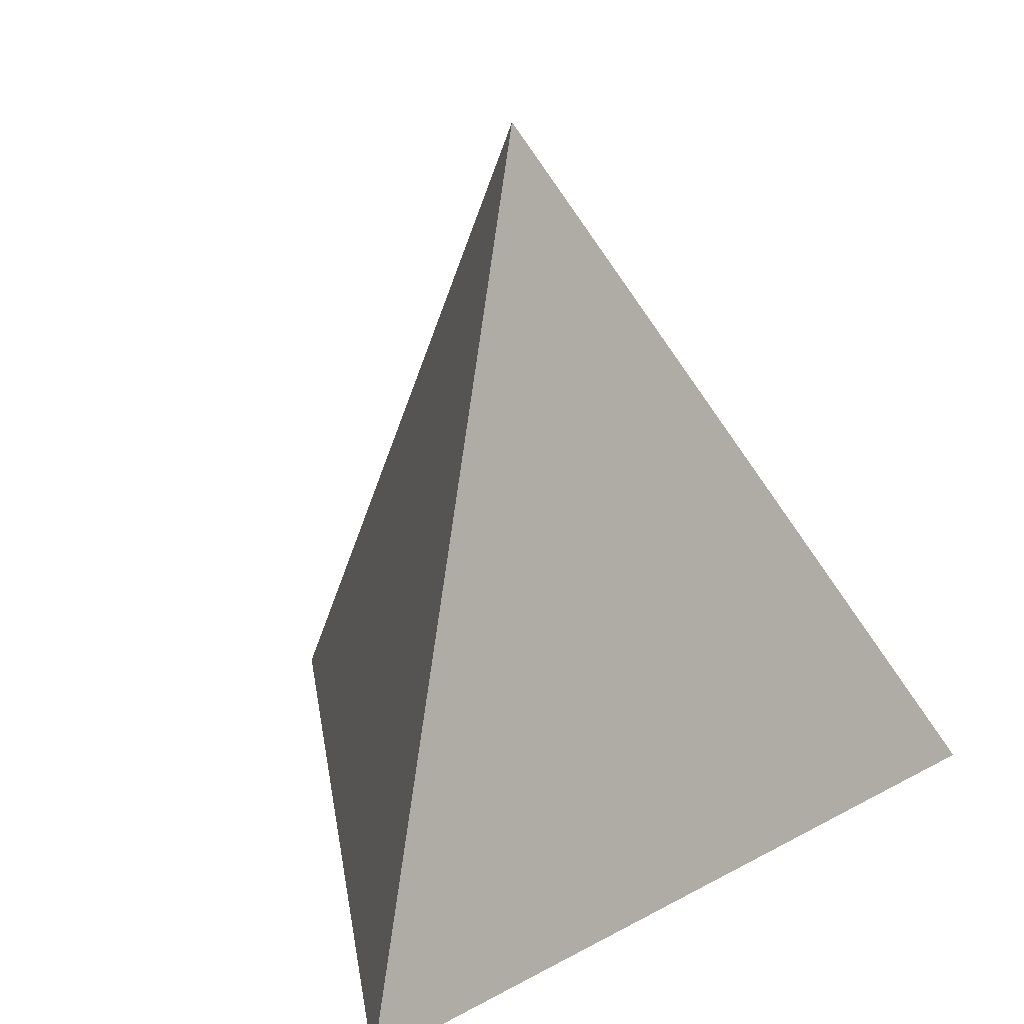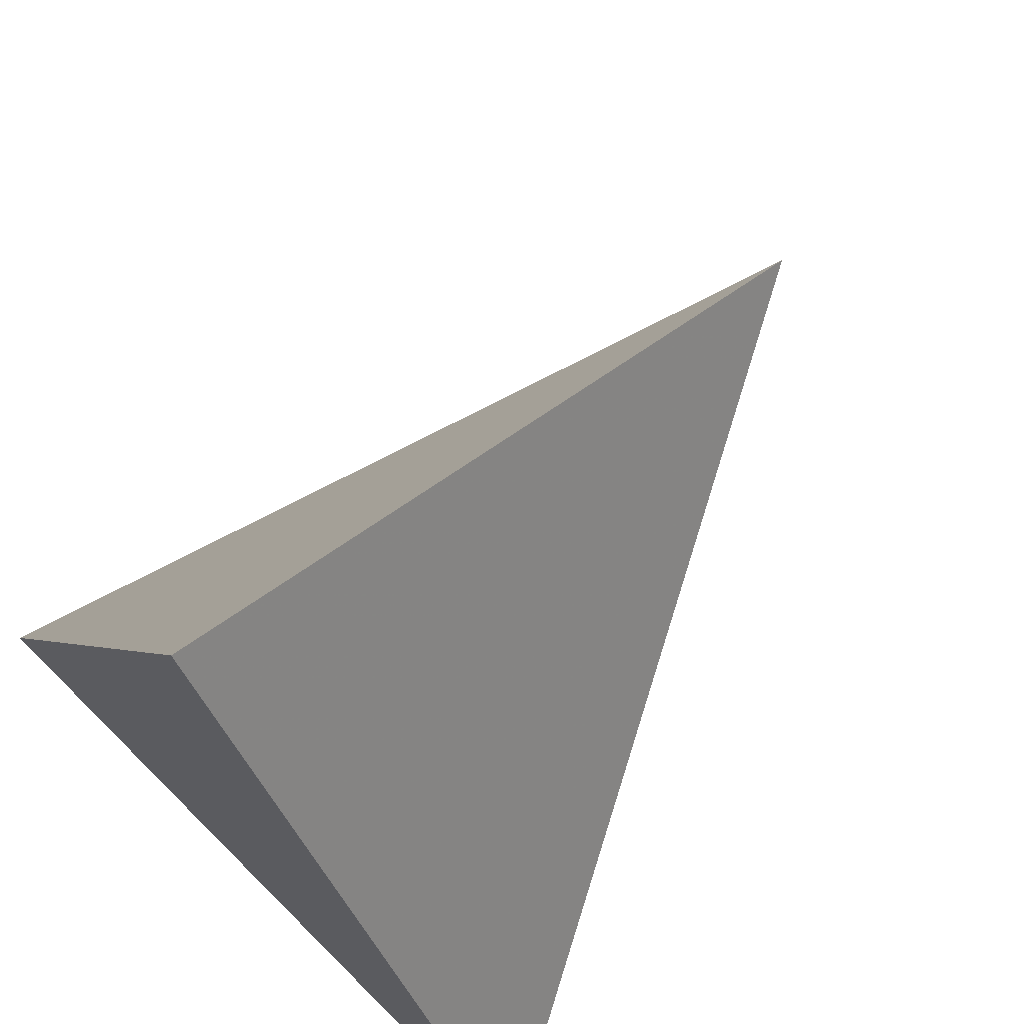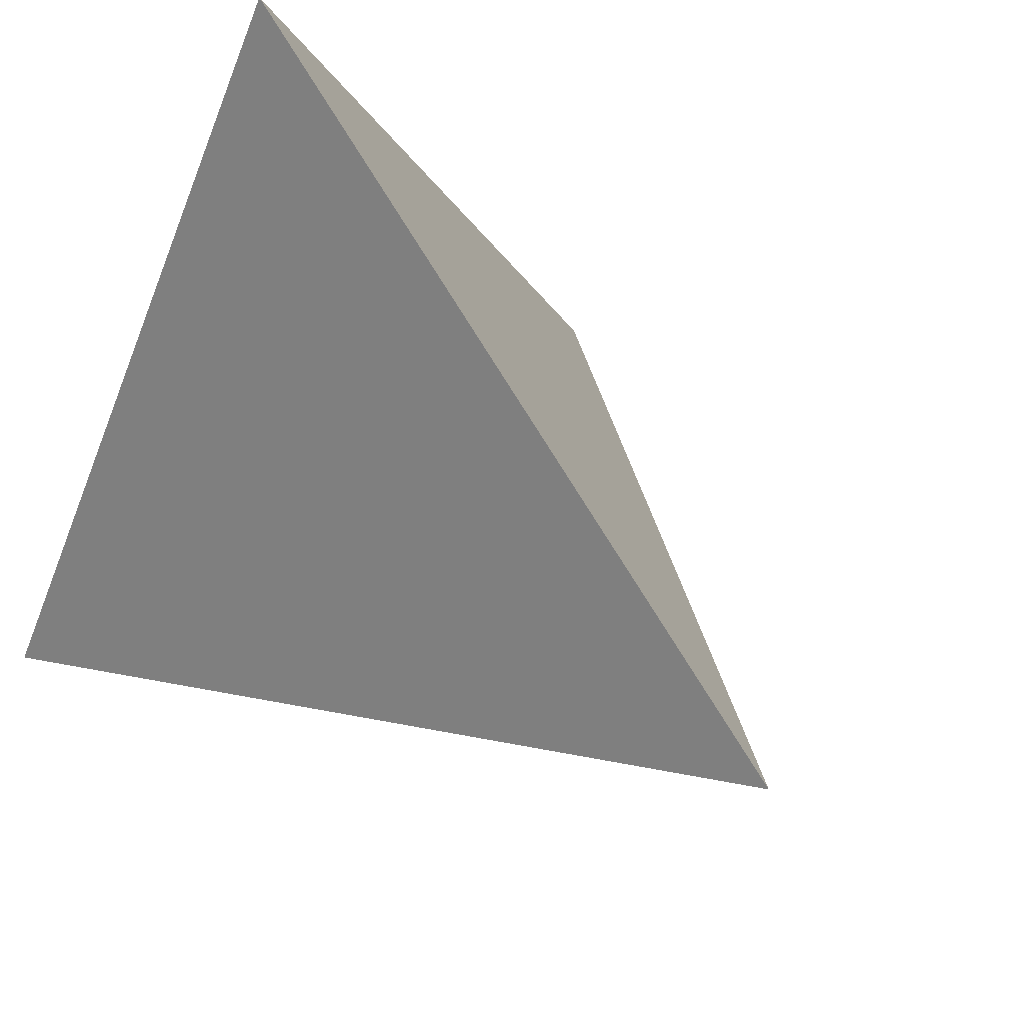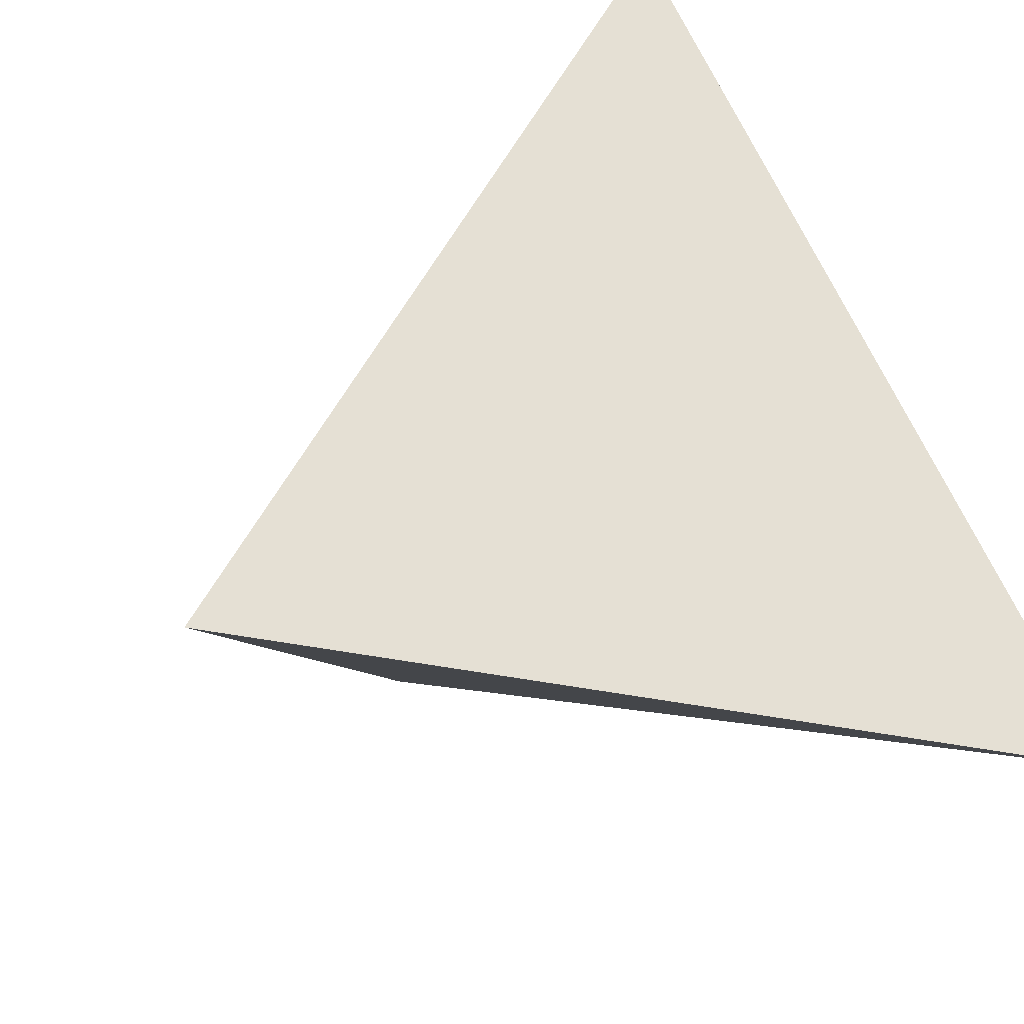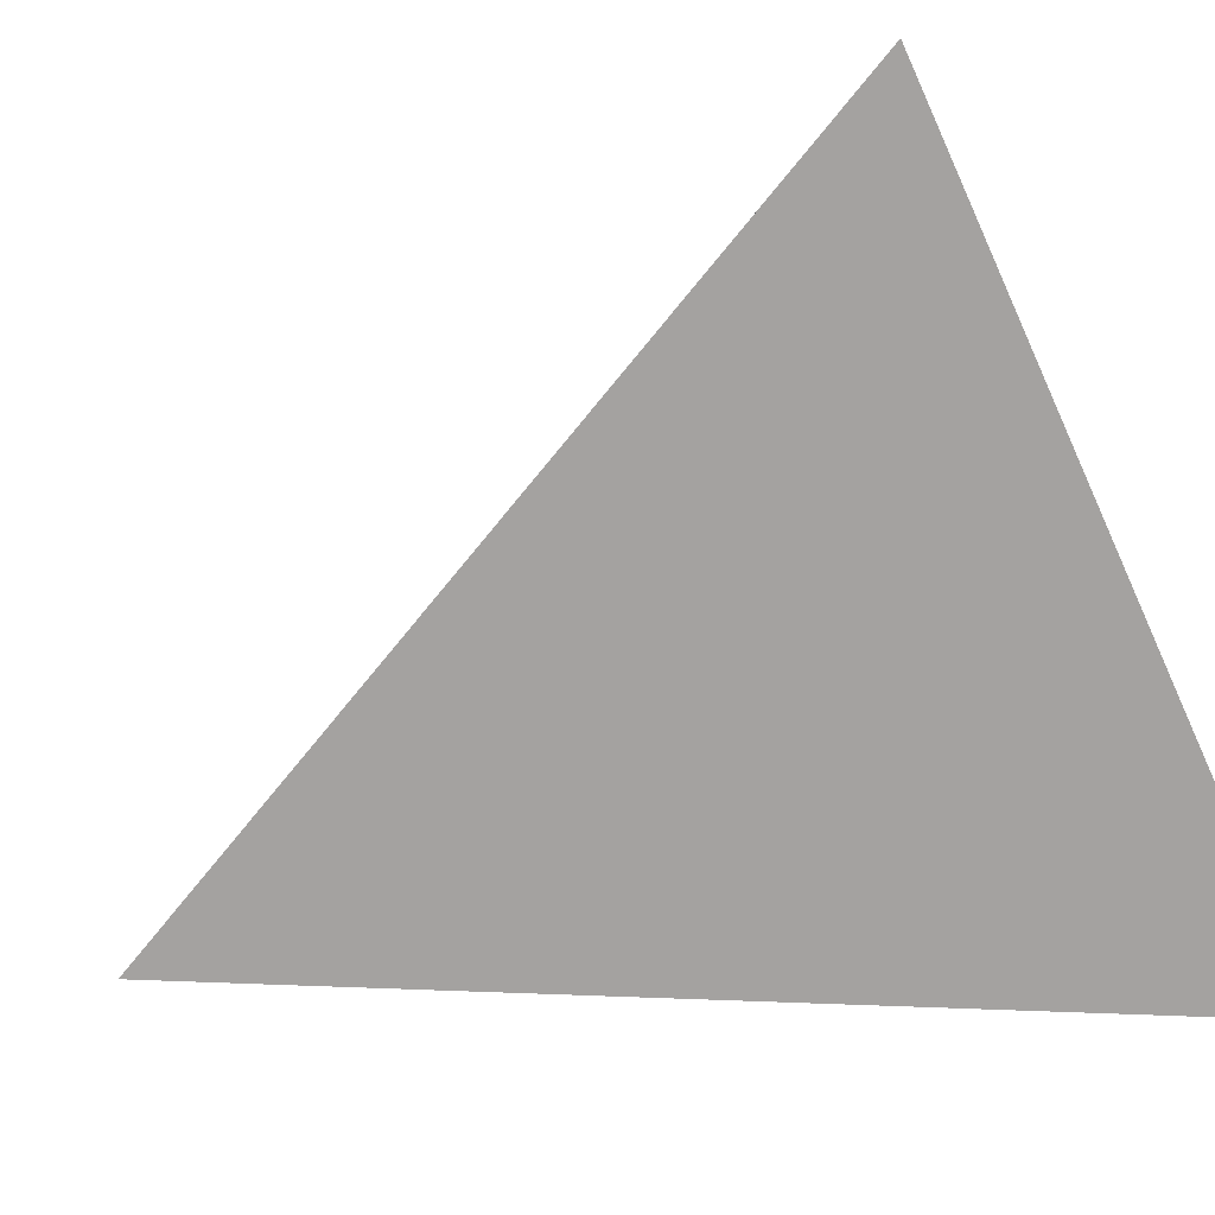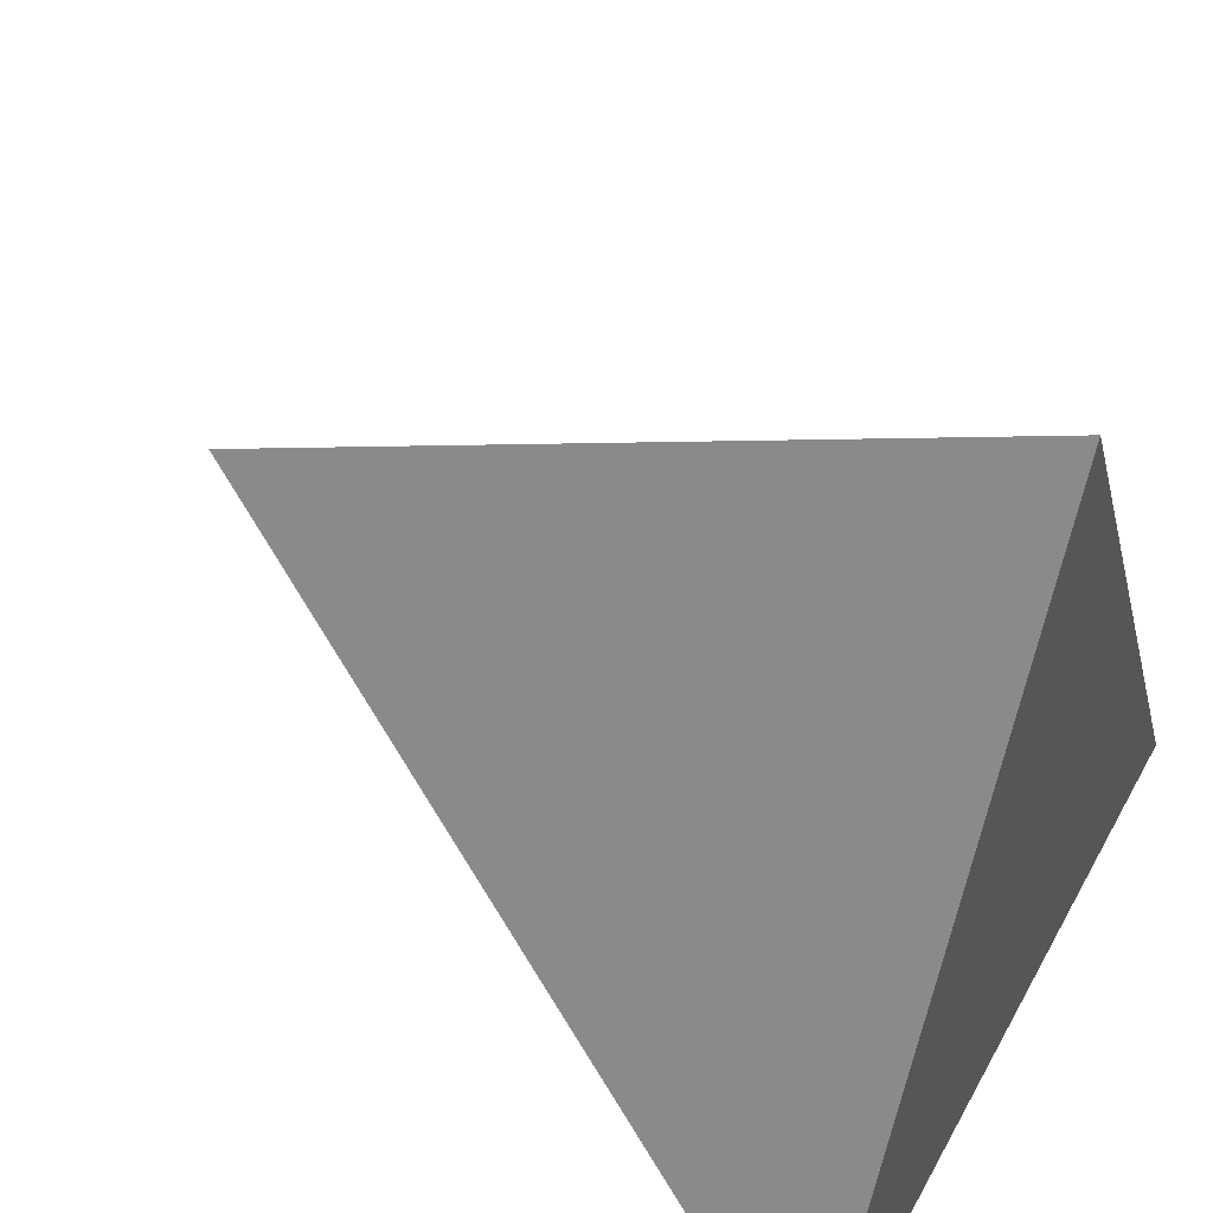
<metadata>
{"format":"obj","ext":"obj","renderer":"f3d","projection":"perspective","resolution":1024,"background":"white","views":[{"elev":21.7,"azim":-161.1,"up":"+Z"},{"elev":68.8,"azim":-135.0,"up":"+Y"},{"elev":54.8,"azim":-37.1,"up":"+Y"},{"elev":-30.4,"azim":161.4,"up":"+Y"},{"elev":-72.7,"azim":-65.6,"up":"+Z"},{"elev":48.9,"azim":117.7,"up":"+Y"}]}
</metadata>
<code>
v -1 -1 -1
v 1 -1 -1
v 0 1 -1
v 0 0 1
f 1 2 3
f 1 3 4
f 1 4 2
f 2 4 3

</code>
